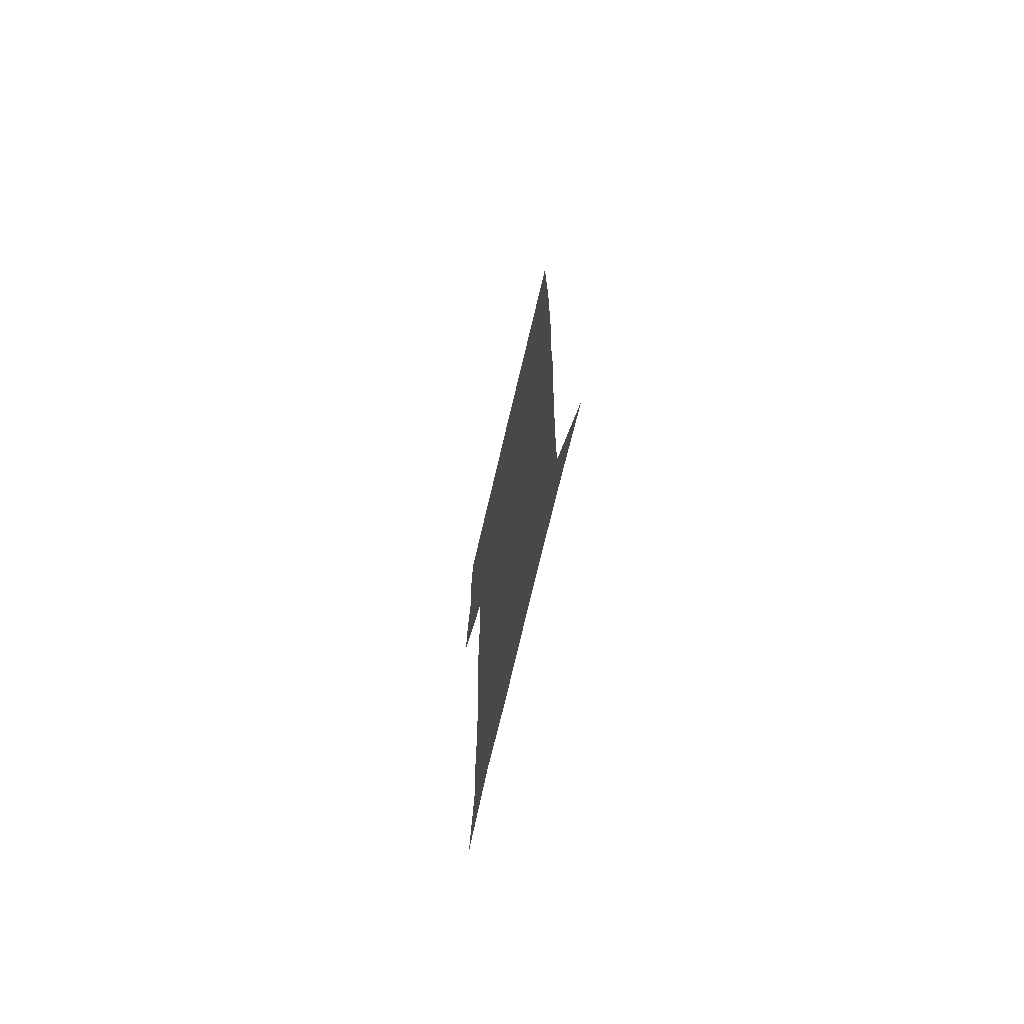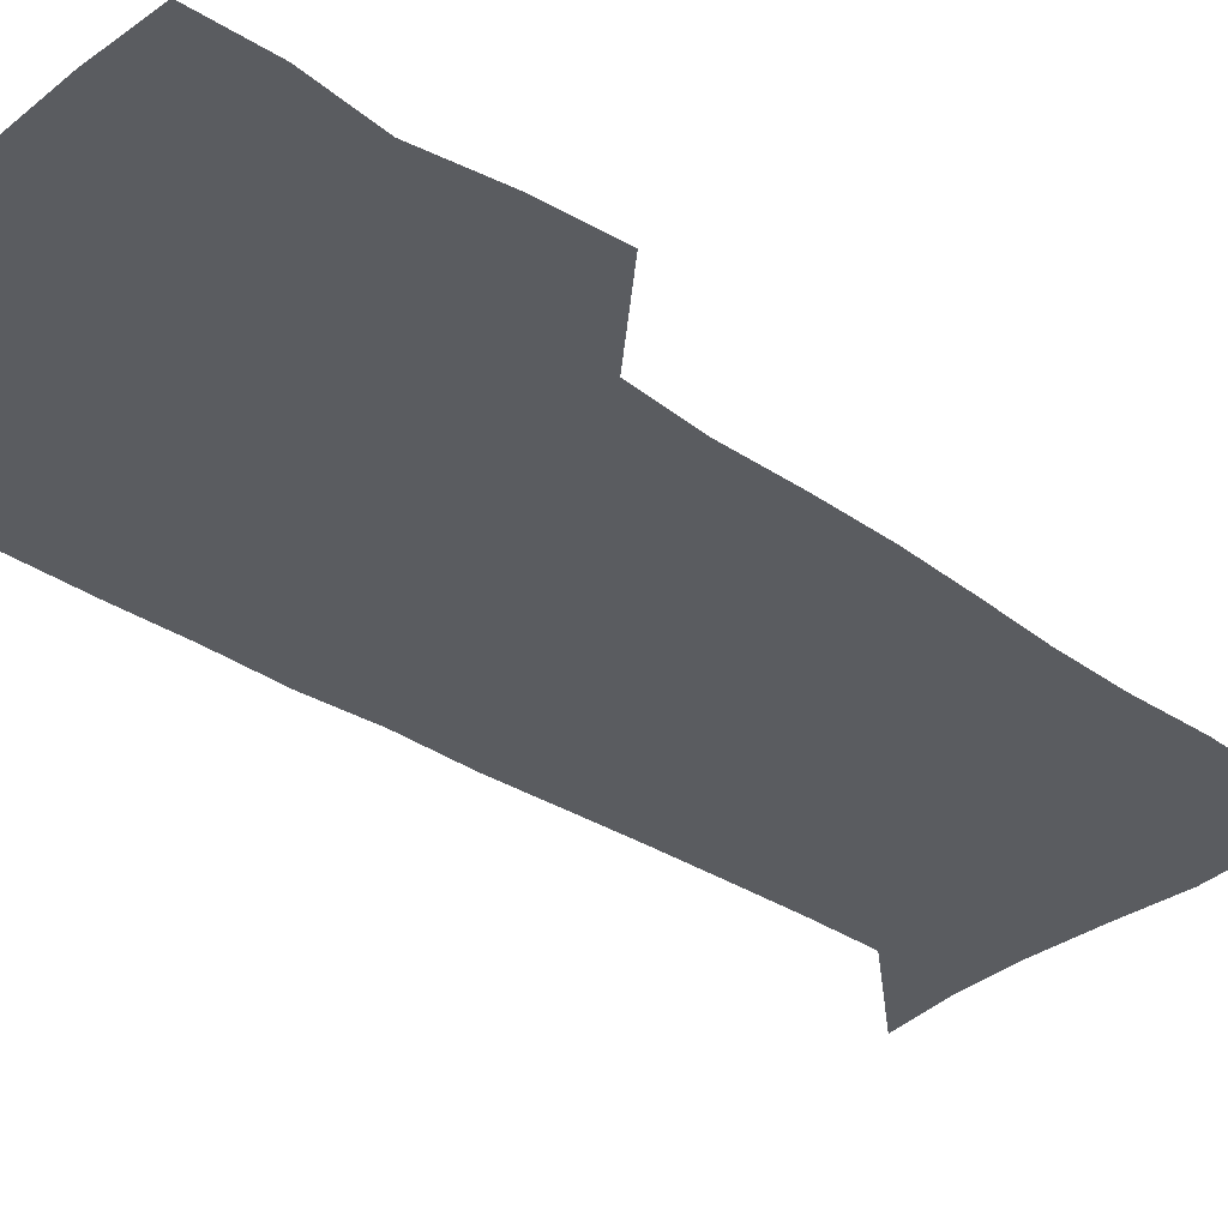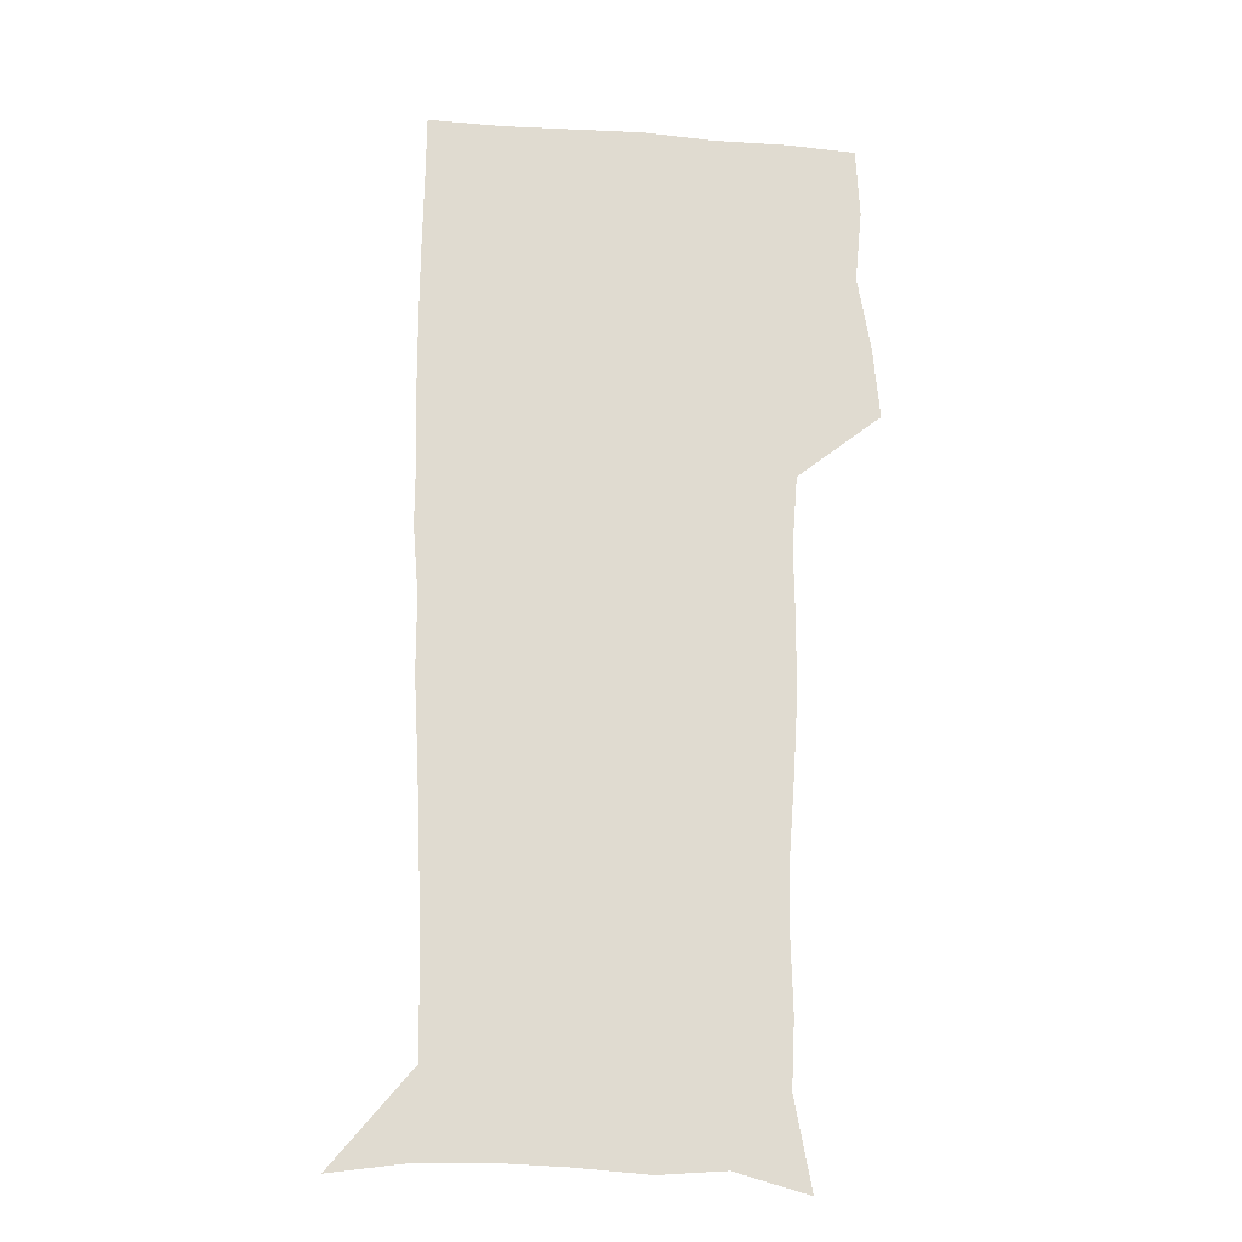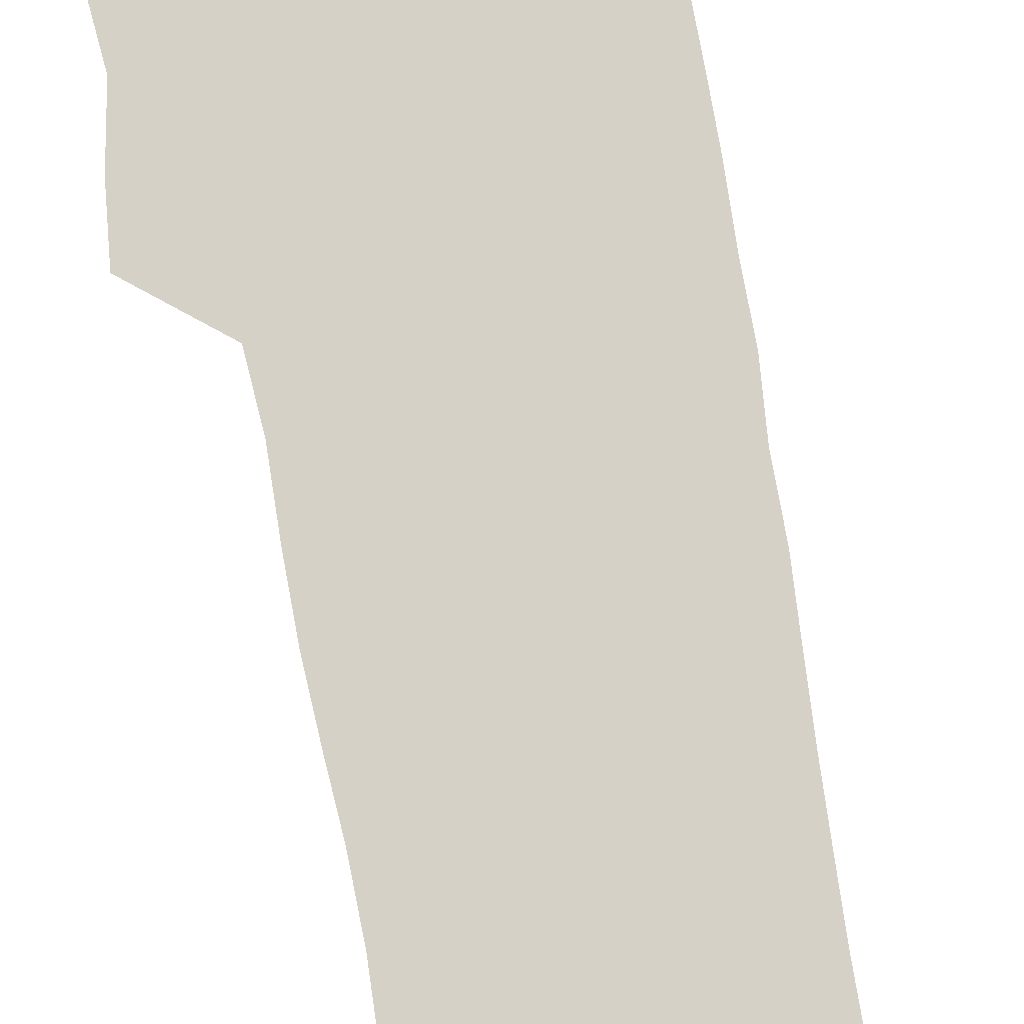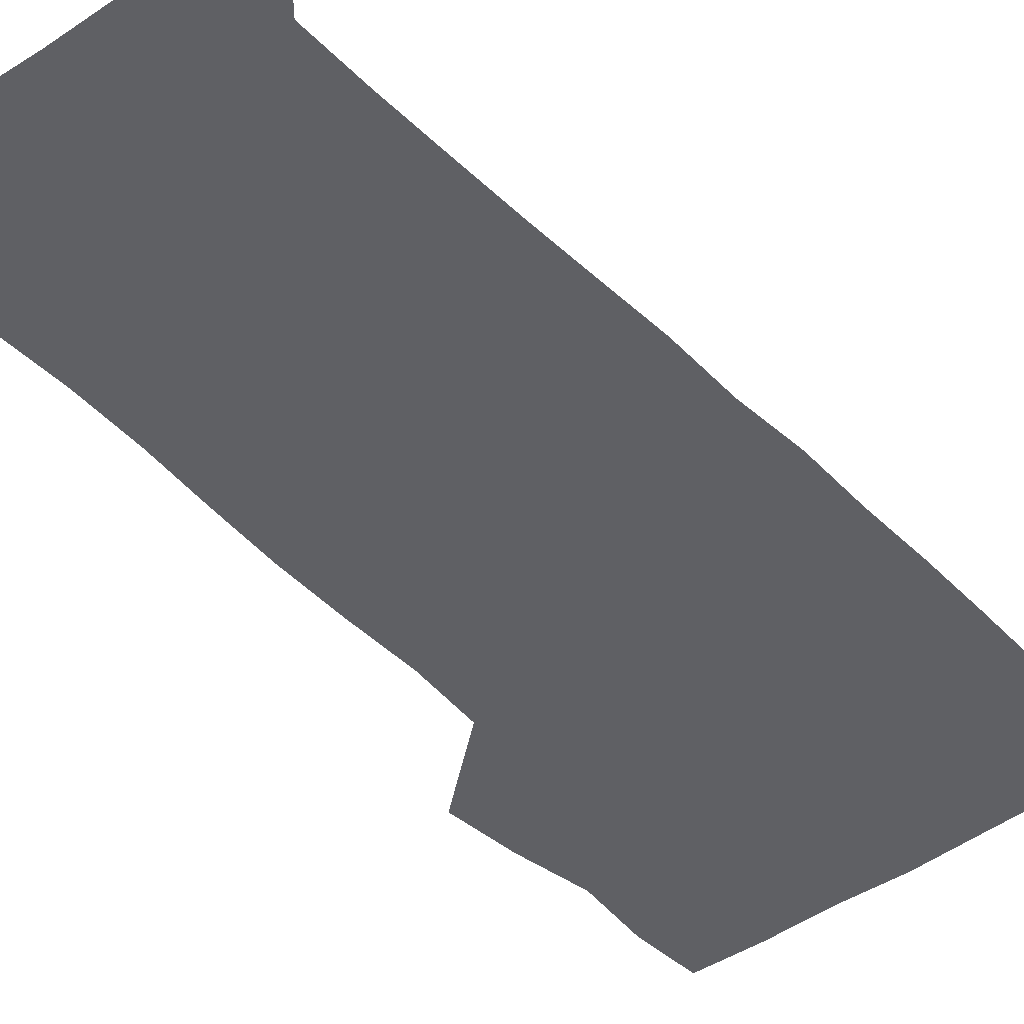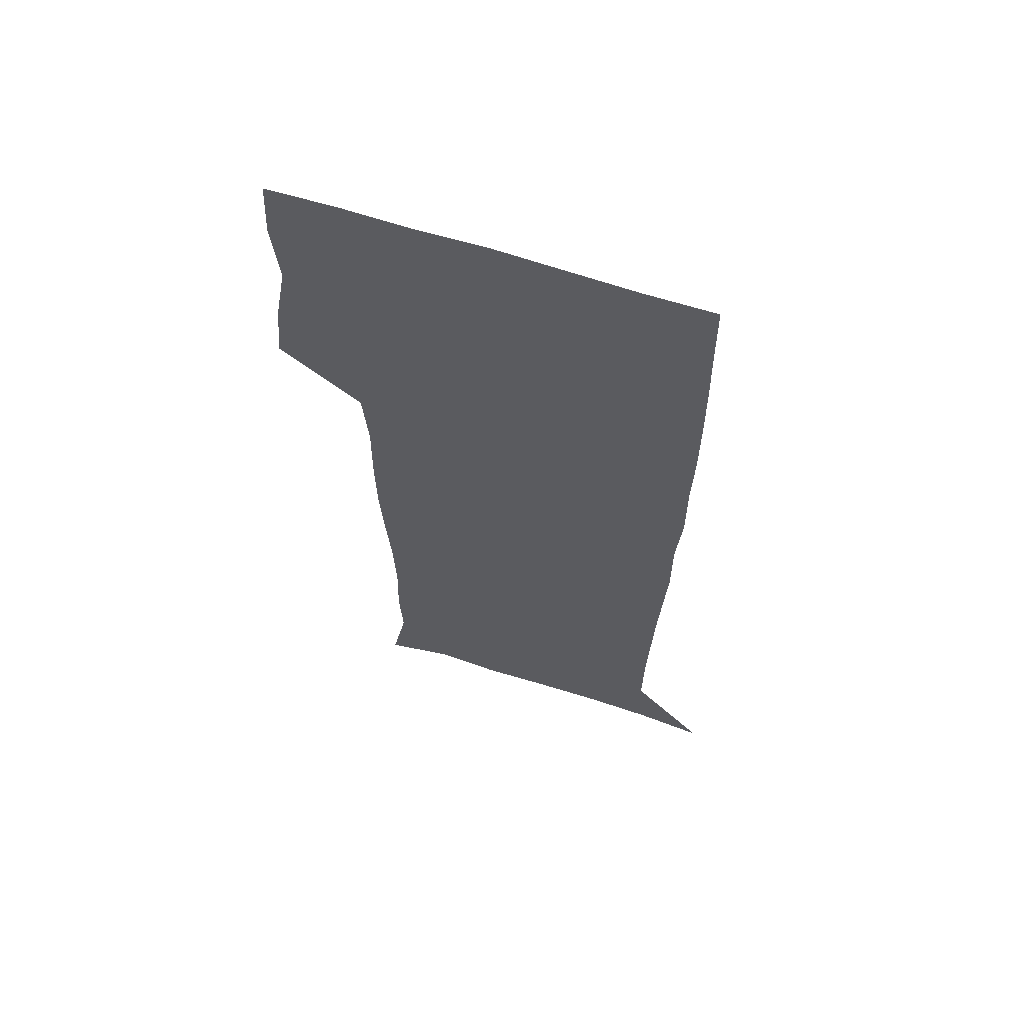
<metadata>
{"format":"obj","ext":"obj","renderer":"f3d","projection":"perspective","resolution":1024,"background":"white","views":[{"elev":-73.5,"azim":76.7,"up":"+Y"},{"elev":-34.0,"azim":-133.2,"up":"+Z"},{"elev":-19.5,"azim":172.0,"up":"+Y"},{"elev":79.0,"azim":-9.9,"up":"+Z"},{"elev":-44.8,"azim":40.4,"up":"+Z"},{"elev":63.8,"azim":18.3,"up":"+Y"}]}
</metadata>
<code>
v 472.8 447.6 0
v 475.6 478.1 0
v 481.2 509.7 0
v 478.2 540.5 0
v 479.7 569.6 0
v 509.2 136.2 0
v 516.3 173.7 0
v 515 201.5 0
v 515.9 233.3 0
v 515 264 0
v 512.7 293.8 0
v 510.9 324.2 0
v 510.5 355.8 0
v 511 388.4 0
v 508.6 419.1 0
v 512.5 450.7 0
v 510.6 480 0
v 513.3 509.8 0
v 513.2 539 0
v 509.7 571 0
v 539.9 144.9 0
v 544.6 180.7 0
v 546.9 213.8 0
v 546.6 243.3 0
v 545.4 272.1 0
v 544.6 302 0
v 543.7 331.9 0
v 542.8 361.8 0
v 542.5 392.1 0
v 543.5 422.8 0
v 544.4 452.3 0
v 544.1 481.1 0
v 544.1 509.7 0
v 544.6 537.6 0
v 540.6 570.5 0
v 567.7 142.9 0
v 572 183.8 0
v 574.5 220 0
v 573.9 247.1 0
v 573.6 276.4 0
v 573.2 305.7 0
v 572.9 335.3 0
v 572.8 365.1 0
v 573 394.8 0
v 573.1 424 0
v 573.7 453.2 0
v 573.2 481.5 0
v 573.3 509.9 0
v 572.9 538.4 0
v 570.2 572 0
v 597.8 145.1 0
v 599.5 187.8 0
v 600.2 218 0
v 600.4 246.5 0
v 600.5 277.6 0
v 600.7 306 0
v 600.9 337.6 0
v 601.1 366.2 0
v 601.4 394.8 0
v 601.7 423.8 0
v 601.7 453.2 0
v 601.8 481.7 0
v 601.8 510.2 0
v 601.6 538.2 0
v 600.5 570.9 0
v 627.9 146.4 0
v 626.7 183.7 0
v 626.4 216.5 0
v 626.9 246 0
v 627.4 275.7 0
v 628.3 304.6 0
v 628.4 335.4 0
v 628.9 365 0
v 629.9 393.7 0
v 630.6 423 0
v 630.5 452.6 0
v 630.7 481.6 0
v 630.9 510.6 0
v 630.5 539.7 0
v 630.7 570 0
v 657.2 145.5 0
v 653.9 180.7 0
v 654.1 210.5 0
v 655 239.9 0
v 656.1 269.7 0
v 657.5 299.2 0
v 659.2 329.2 0
v 659.1 360.6 0
v 661.4 389.9 0
v 661.2 420.8 0
v 662 450.9 0
v 662.1 481 0
v 661.8 511 0
v 661.2 540.8 0
v 660.8 570.5 0
v 687 141.5 0
v 691 571 0
v 691 601 0
f 15 16 1
f 1 16 2
f 16 17 2
f 2 17 3
f 17 18 3
f 3 18 4
f 18 19 4
f 4 19 5
f 19 20 5
f 6 21 7
f 21 22 7
f 7 22 8
f 22 23 8
f 8 23 9
f 23 24 9
f 9 24 10
f 24 25 10
f 10 25 11
f 25 26 11
f 11 26 12
f 26 27 12
f 12 27 13
f 27 28 13
f 13 28 14
f 28 29 14
f 14 29 15
f 29 30 15
f 15 30 16
f 30 31 16
f 16 31 17
f 31 32 17
f 17 32 18
f 32 33 18
f 18 33 19
f 33 34 19
f 19 34 20
f 34 35 20
f 21 36 22
f 36 37 22
f 22 37 23
f 37 38 23
f 23 38 24
f 38 39 24
f 24 39 25
f 39 40 25
f 25 40 26
f 40 41 26
f 26 41 27
f 41 42 27
f 27 42 28
f 42 43 28
f 28 43 29
f 43 44 29
f 29 44 30
f 44 45 30
f 30 45 31
f 45 46 31
f 31 46 32
f 46 47 32
f 32 47 33
f 47 48 33
f 33 48 34
f 48 49 34
f 34 49 35
f 49 50 35
f 36 51 37
f 51 52 37
f 37 52 38
f 52 53 38
f 38 53 39
f 53 54 39
f 39 54 40
f 54 55 40
f 40 55 41
f 55 56 41
f 41 56 42
f 56 57 42
f 42 57 43
f 57 58 43
f 43 58 44
f 58 59 44
f 44 59 45
f 59 60 45
f 45 60 46
f 60 61 46
f 46 61 47
f 61 62 47
f 47 62 48
f 62 63 48
f 48 63 49
f 63 64 49
f 49 64 50
f 64 65 50
f 51 66 52
f 66 67 52
f 52 67 53
f 67 68 53
f 53 68 54
f 68 69 54
f 54 69 55
f 69 70 55
f 55 70 56
f 70 71 56
f 56 71 57
f 71 72 57
f 57 72 58
f 72 73 58
f 58 73 59
f 73 74 59
f 59 74 60
f 74 75 60
f 60 75 61
f 75 76 61
f 61 76 62
f 76 77 62
f 62 77 63
f 77 78 63
f 63 78 64
f 78 79 64
f 64 79 65
f 79 80 65
f 66 81 67
f 81 82 67
f 67 82 68
f 82 83 68
f 68 83 69
f 83 84 69
f 69 84 70
f 84 85 70
f 70 85 71
f 85 86 71
f 71 86 72
f 86 87 72
f 72 87 73
f 87 88 73
f 73 88 74
f 88 89 74
f 74 89 75
f 89 90 75
f 75 90 76
f 90 91 76
f 76 91 77
f 91 92 77
f 77 92 78
f 92 93 78
f 78 93 79
f 93 94 79
f 79 94 80
f 94 95 80
f 81 96 82

</code>
